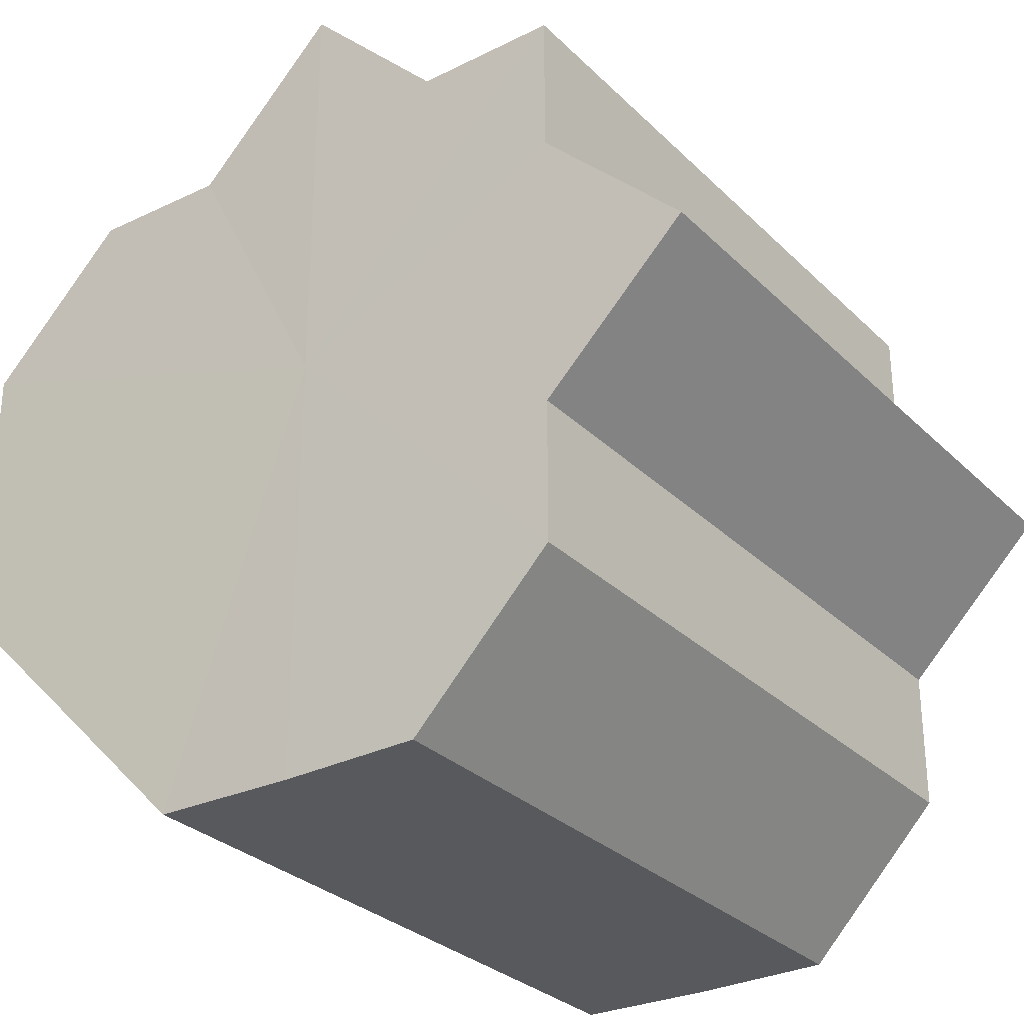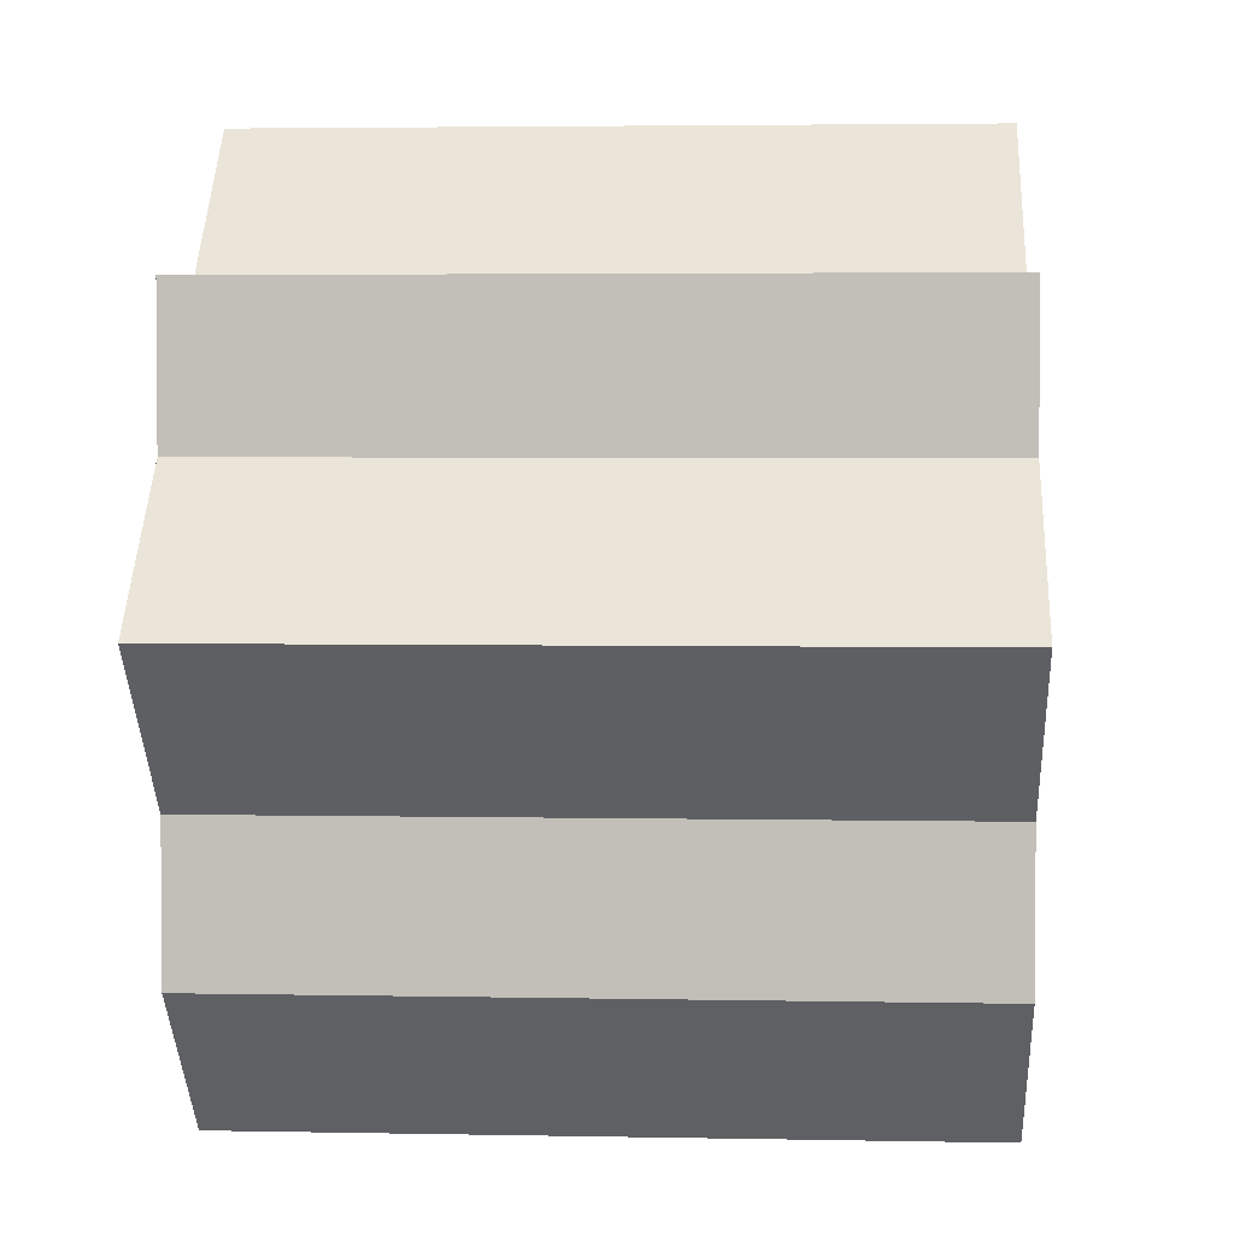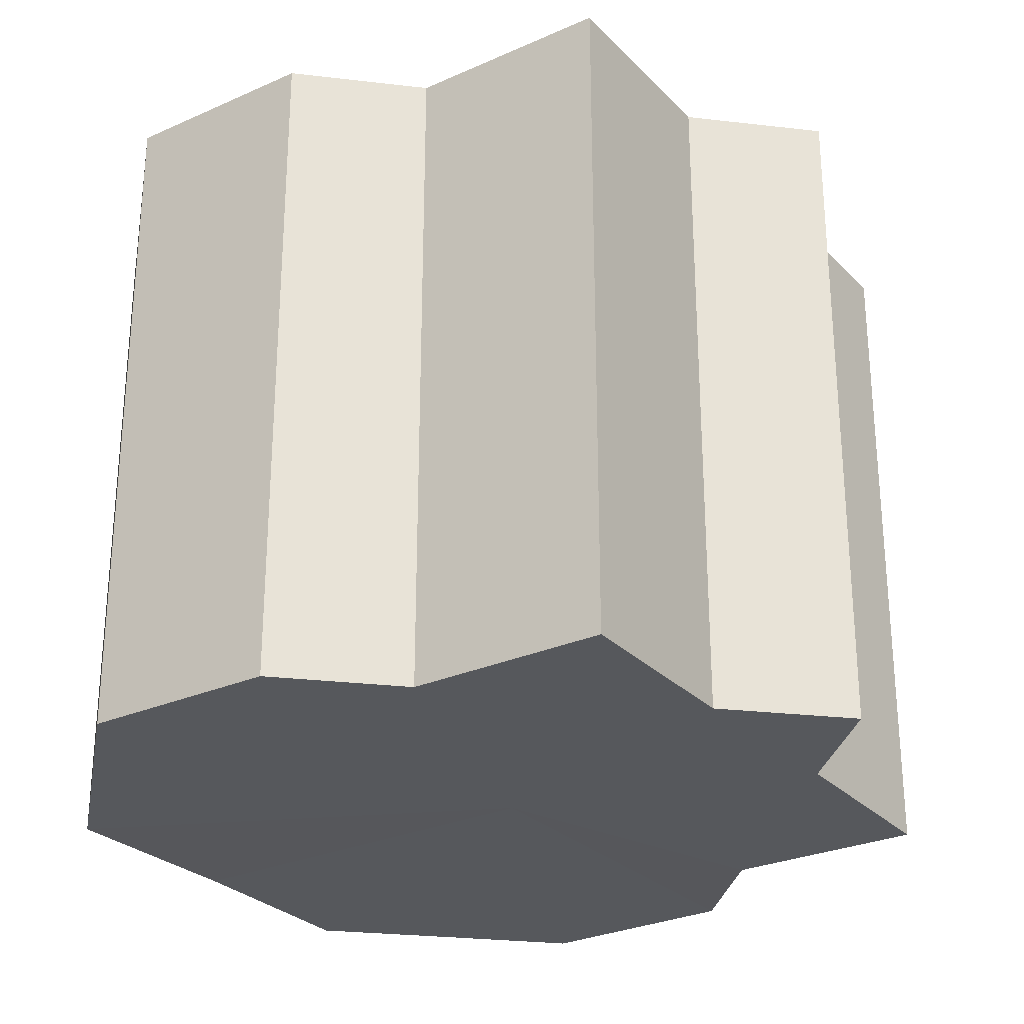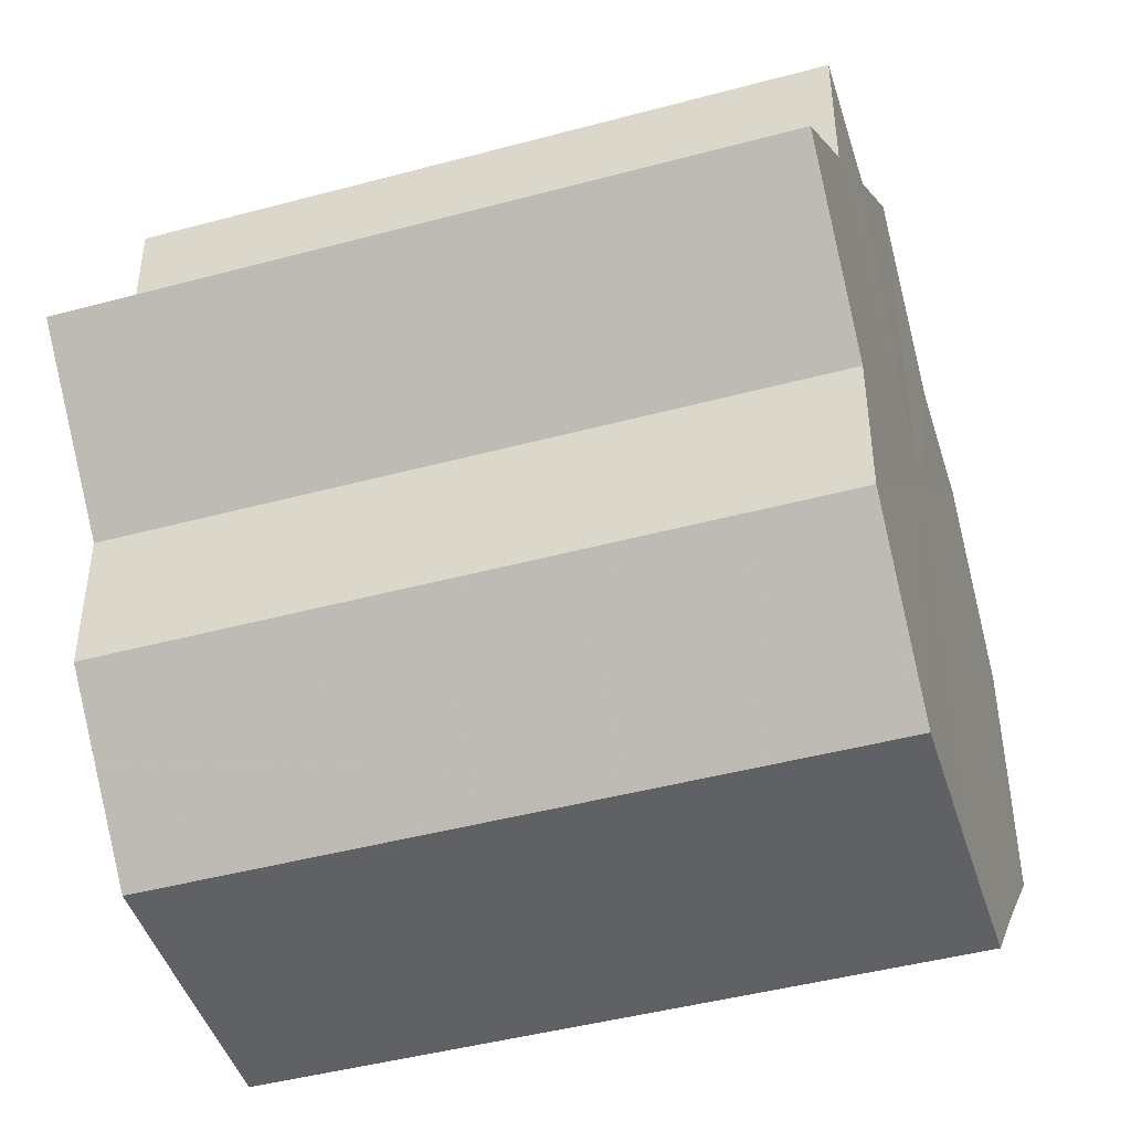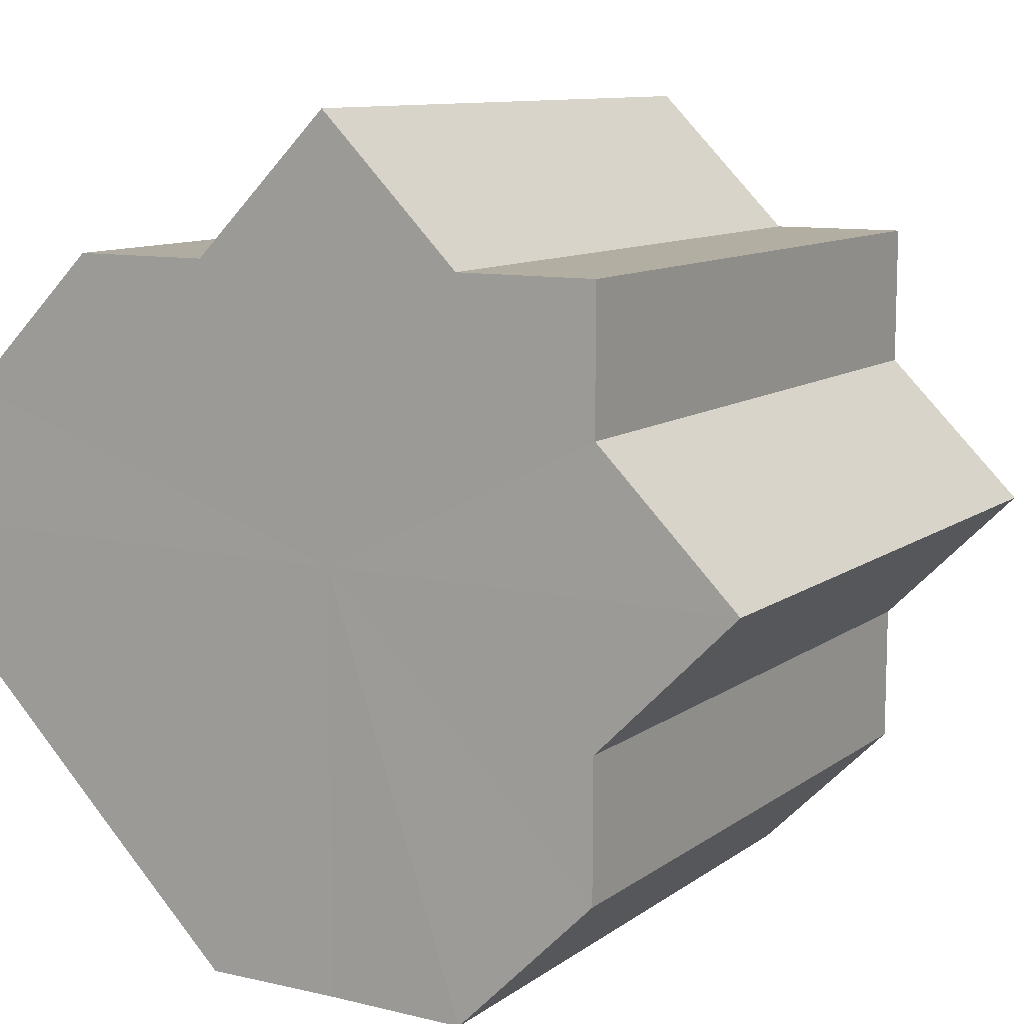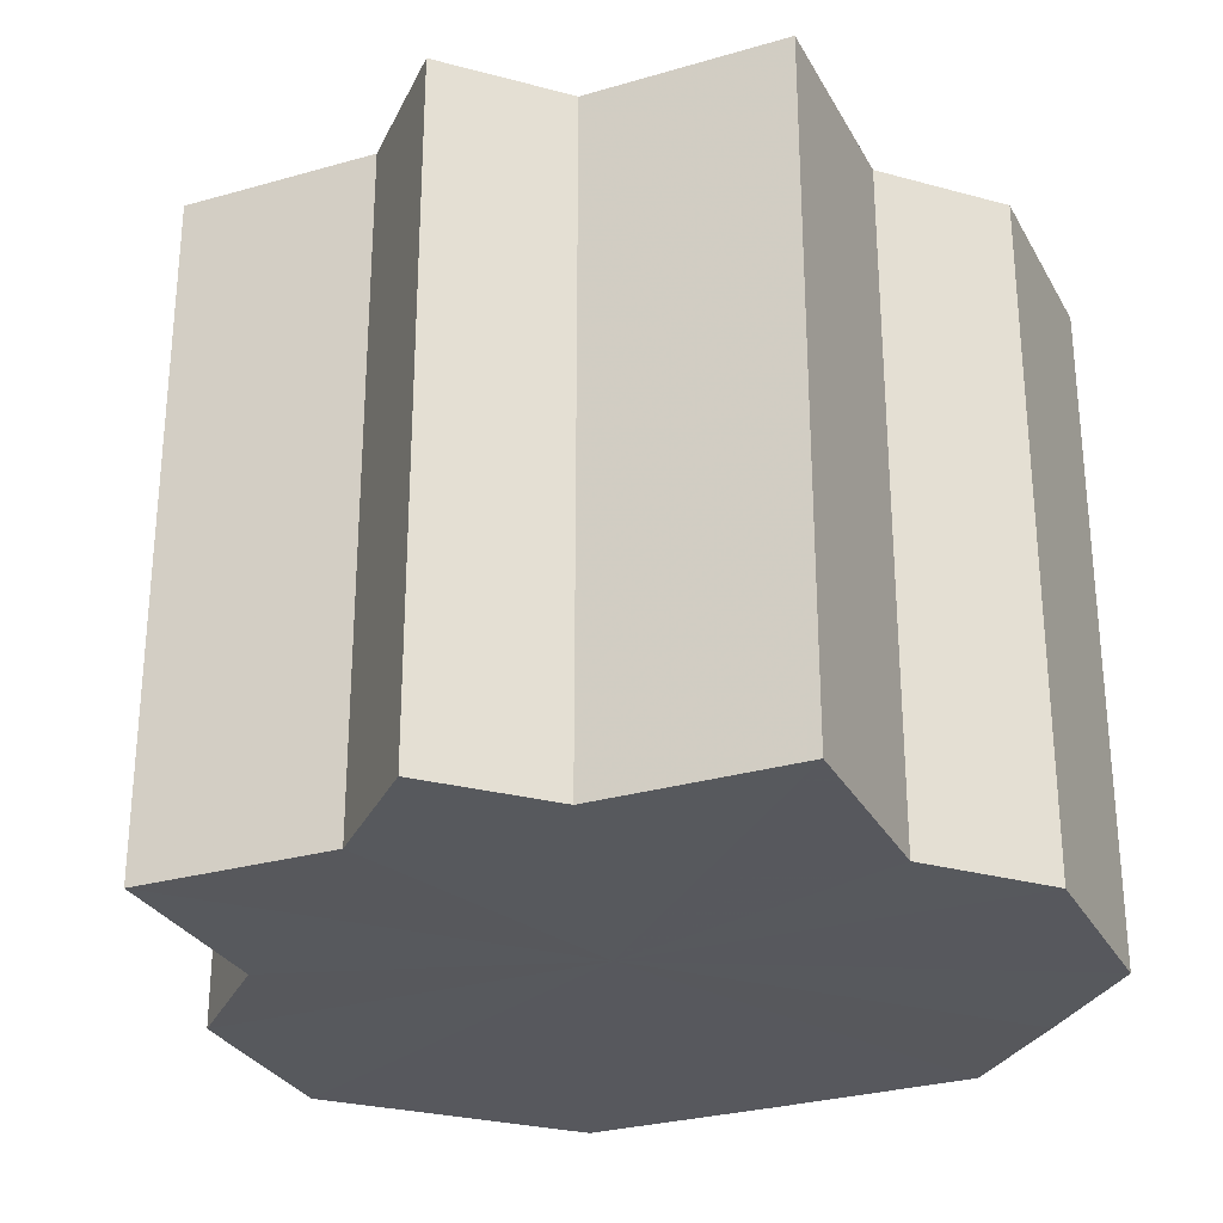
<metadata>
{"format":"obj","ext":"obj","renderer":"f3d","projection":"perspective","resolution":1024,"background":"white","views":[{"elev":-29.8,"azim":35.9,"up":"+Y"},{"elev":3.0,"azim":93.6,"up":"+Y"},{"elev":-28.0,"azim":79.7,"up":"+Z"},{"elev":-45.3,"azim":107.2,"up":"+Y"},{"elev":10.4,"azim":30.7,"up":"+Y"},{"elev":-29.0,"azim":158.5,"up":"+Z"}]}
</metadata>
<code>
o 3941
v 2233 1858 11.04
v 2233 1858 11.04
v 2233 1858 11.08
v 2233 1858 11.04
v 2233 1858 11.08
v 2233 1858 11.04
v 2233 1858 11.08
v 2233 1858 11.04
v 2233 1858 11.08
v 2233 1858 11.04
v 2233 1858 11.08
v 2233 1858 11.04
v 2233 1858 11.08
v 2233 1858 11.04
v 2233 1858 11.08
v 2233 1858 11.04
v 2233 1858 11.08
v 2233 1858 11.04
v 2233 1858 11.08
v 2233 1858 11.04
v 2233 1858 11.08
v 2233 1858 11.04
v 2233 1858 11.08
v 2233 1858 11.04
v 2233 1858 11.08
v 2233 1858 11.04
v 2233 1858 11.08
v 2233 1858 11.04
v 2233 1858 11.08
v 2233 1858 11.04
v 2233 1858 11.08
v 2233 1858 11.04
v 2233 1858 11.08
v 2233 1858 11.04
v 2233 1858 11.08
v 2233 1858 11.04
v 2233 1858 11.08
v 2233 1858 11.04
v 2233 1858 11.08
v 2233 1858 11.04
v 2233 1858 11.08
v 2233 1858 11.04
v 2233 1858 11.08
v 2233 1858 11.04
v 2233 1858 11.08
v 2233 1858 11.04
v 2233 1858 11.08
v 2233 1858 11.04
v 2233 1858 11.08
v 2233 1858 11.04
v 2233 1858 11.04
v 2233 1858 11.04
v 2233 1858 11.04
v 2233 1858 11.04
v 2233 1858 11.04
v 2233 1858 11.04
v 2233 1858 11.04
v 2233 1858 11.04
v 2233 1858 11.04
v 2233 1858 11.04
v 2233 1858 11.04
v 2233 1858 11.04
v 2233 1858 11.04
v 2233 1858 11.04
v 2233 1858 11.04
v 2233 1858 11.08
v 2233 1858 11.08
v 2233 1858 11.08
v 2233 1858 11.08
v 2233 1858 11.08
v 2233 1858 11.04
v 2233 1858 11.08
v 2233 1858 11.04
v 2233 1858 11.04
v 2233 1858 11.04
v 2233 1858 11.04
v 2233 1858 11.08
v 2233 1858 11.04
v 2233 1858 11.04
v 2233 1858 11.04
v 2233 1858 11.08
v 2233 1858 11.08
v 2233 1858 11.08
v 2233 1858 11.08
v 2233 1858 11.08
v 2233 1858 11.08
v 2233 1858 11.08
v 2233 1858 11.08
v 2233 1858 11.08
v 2233 1858 11.08
v 2233 1858 11.08
v 2233 1858 11.08
v 2233 1858 11.08
v 2233 1858 11.08
v 2233 1858 11.08
v 2233 1858 11.08
v 2233 1858 11.08
v 2233 1858 11.08
f 1 2 3
f 2 4 5
f 6 1 7
f 4 8 9
f 10 6 11
f 8 12 13
f 14 10 15
f 12 16 17
f 18 14 19
f 16 20 21
f 20 22 23
f 22 24 25
f 19 26 27
f 27 28 29
f 29 30 31
f 31 32 33
f 33 34 35
f 35 36 37
f 37 38 39
f 39 40 41
f 41 42 43
f 43 44 45
f 45 46 47
f 47 48 49
f 50 48 51
f 50 52 48
f 50 51 53
f 50 53 54
f 50 54 55
f 50 55 56
f 50 56 57
f 50 57 58
f 50 58 59
f 50 59 60
f 50 60 61
f 50 61 62
f 50 62 63
f 50 63 64
f 50 64 65
f 50 65 52
f 66 63 67
f 68 65 69
f 70 71 66
f 72 73 68
f 74 75 70
f 75 76 77
f 78 79 72
f 79 80 81
f 82 83 84
f 82 85 83
f 82 84 86
f 82 87 85
f 82 86 88
f 82 89 87
f 82 88 90
f 82 91 89
f 82 90 92
f 82 93 91
f 82 92 94
f 82 95 93
f 82 94 96
f 82 97 95
f 82 96 98
f 82 98 97

</code>
